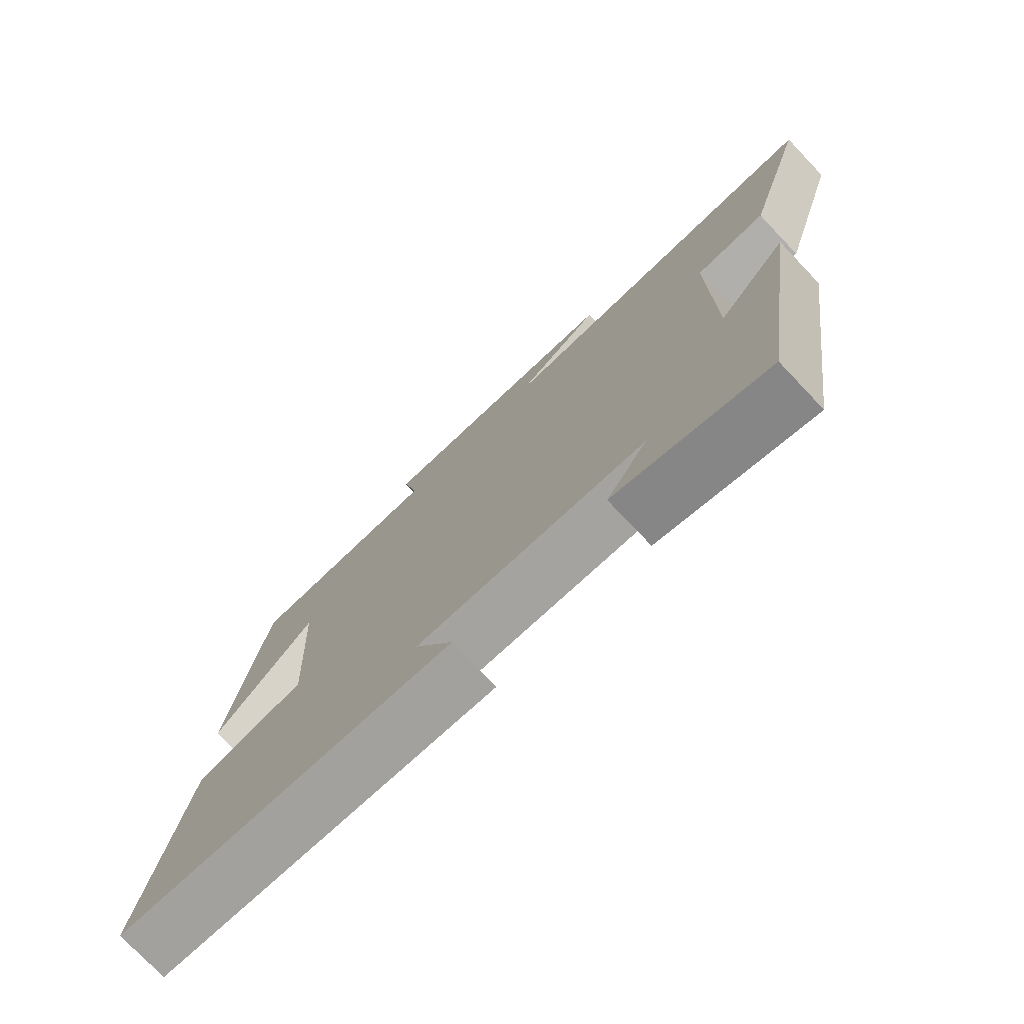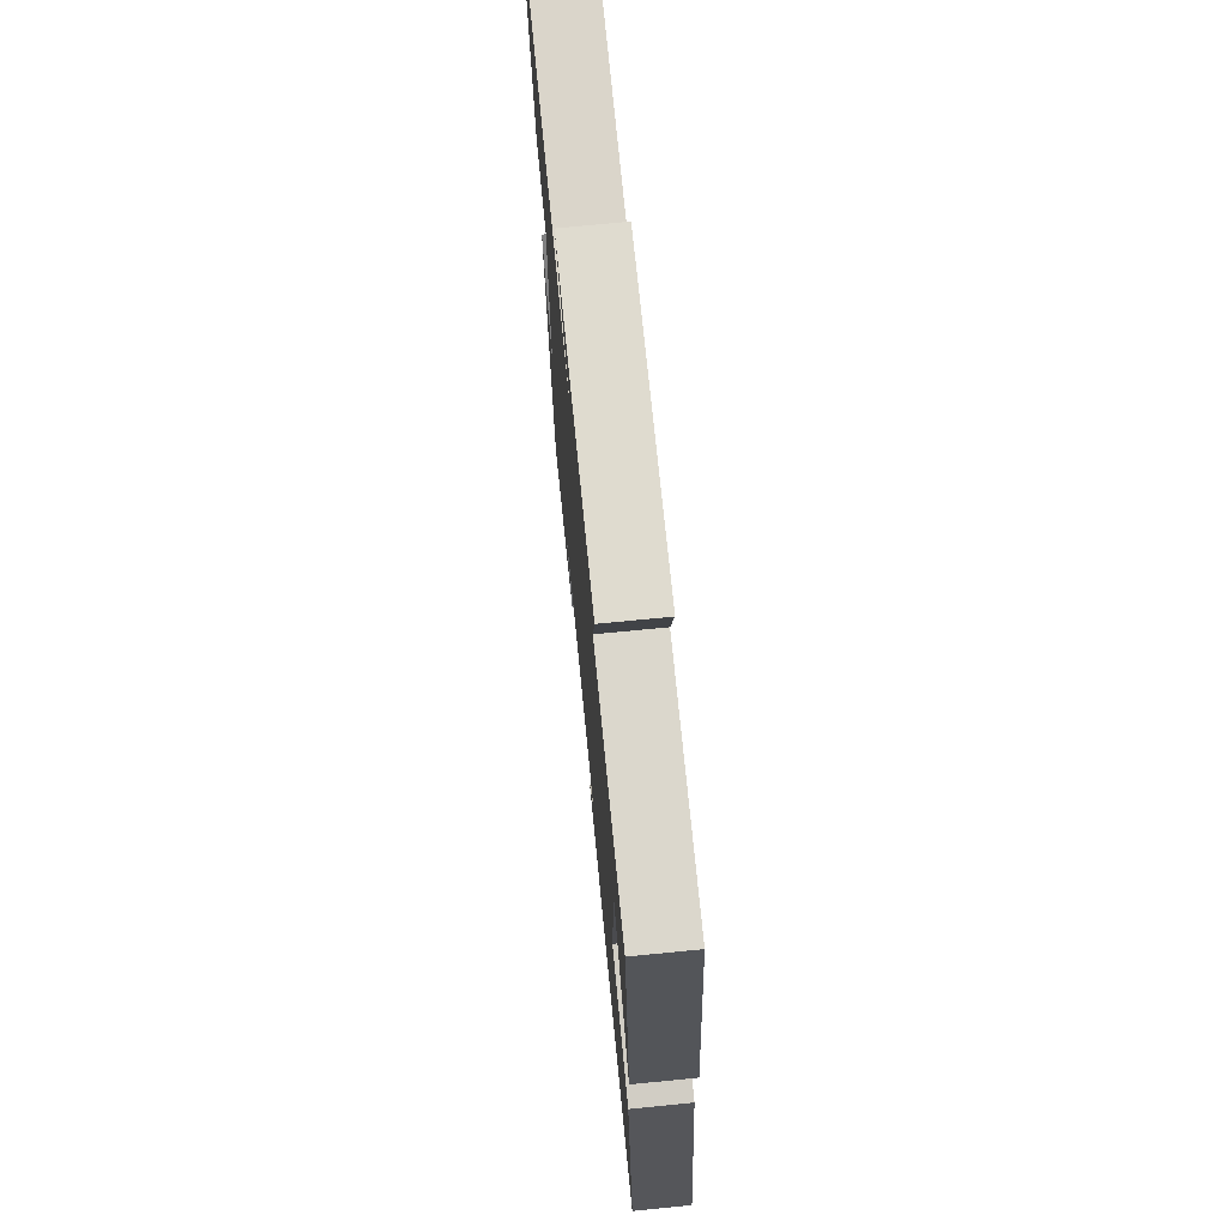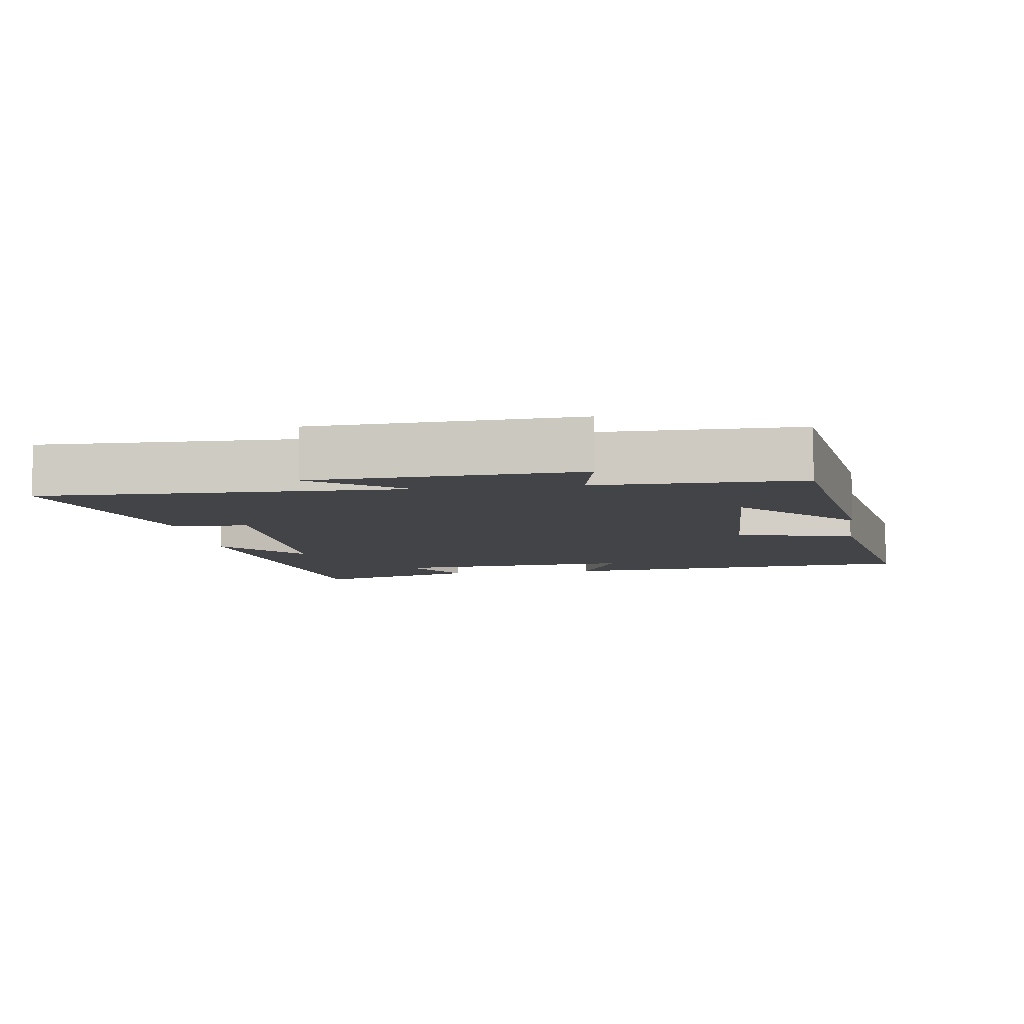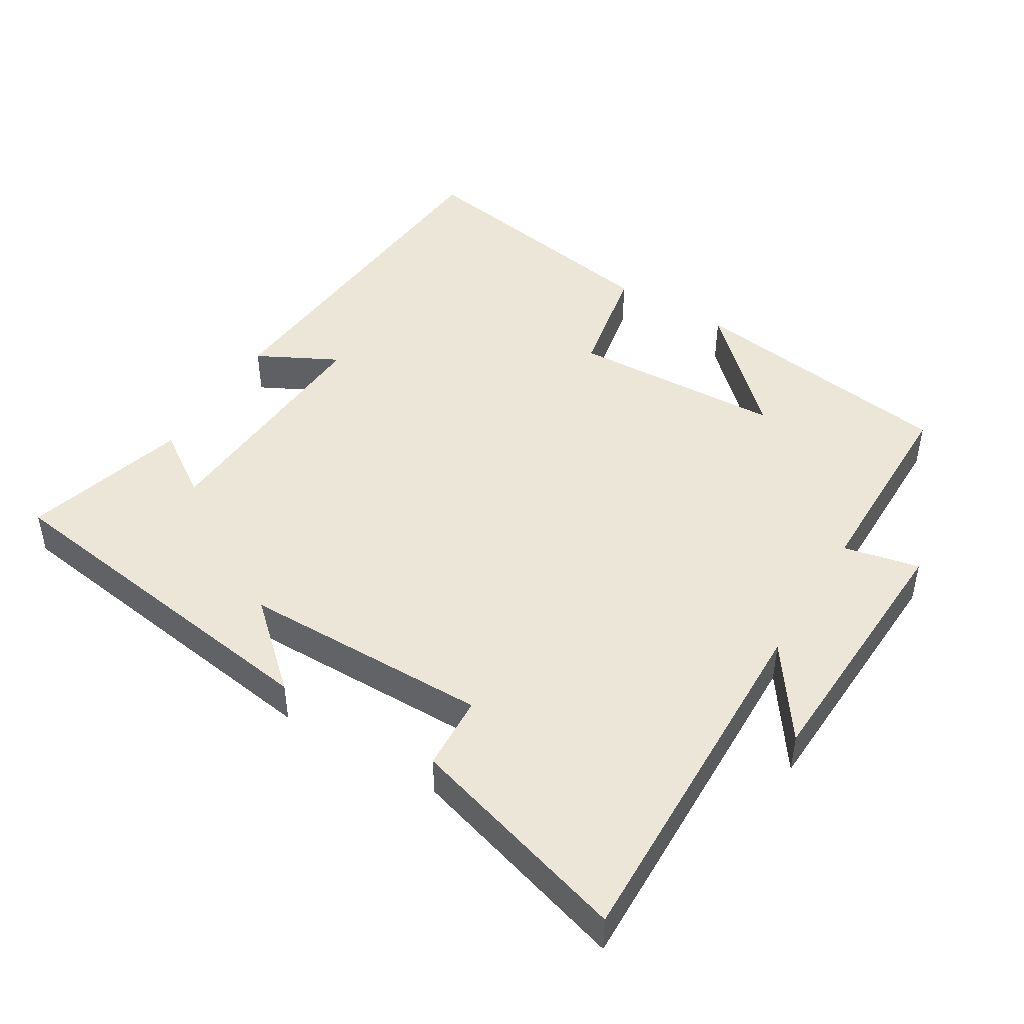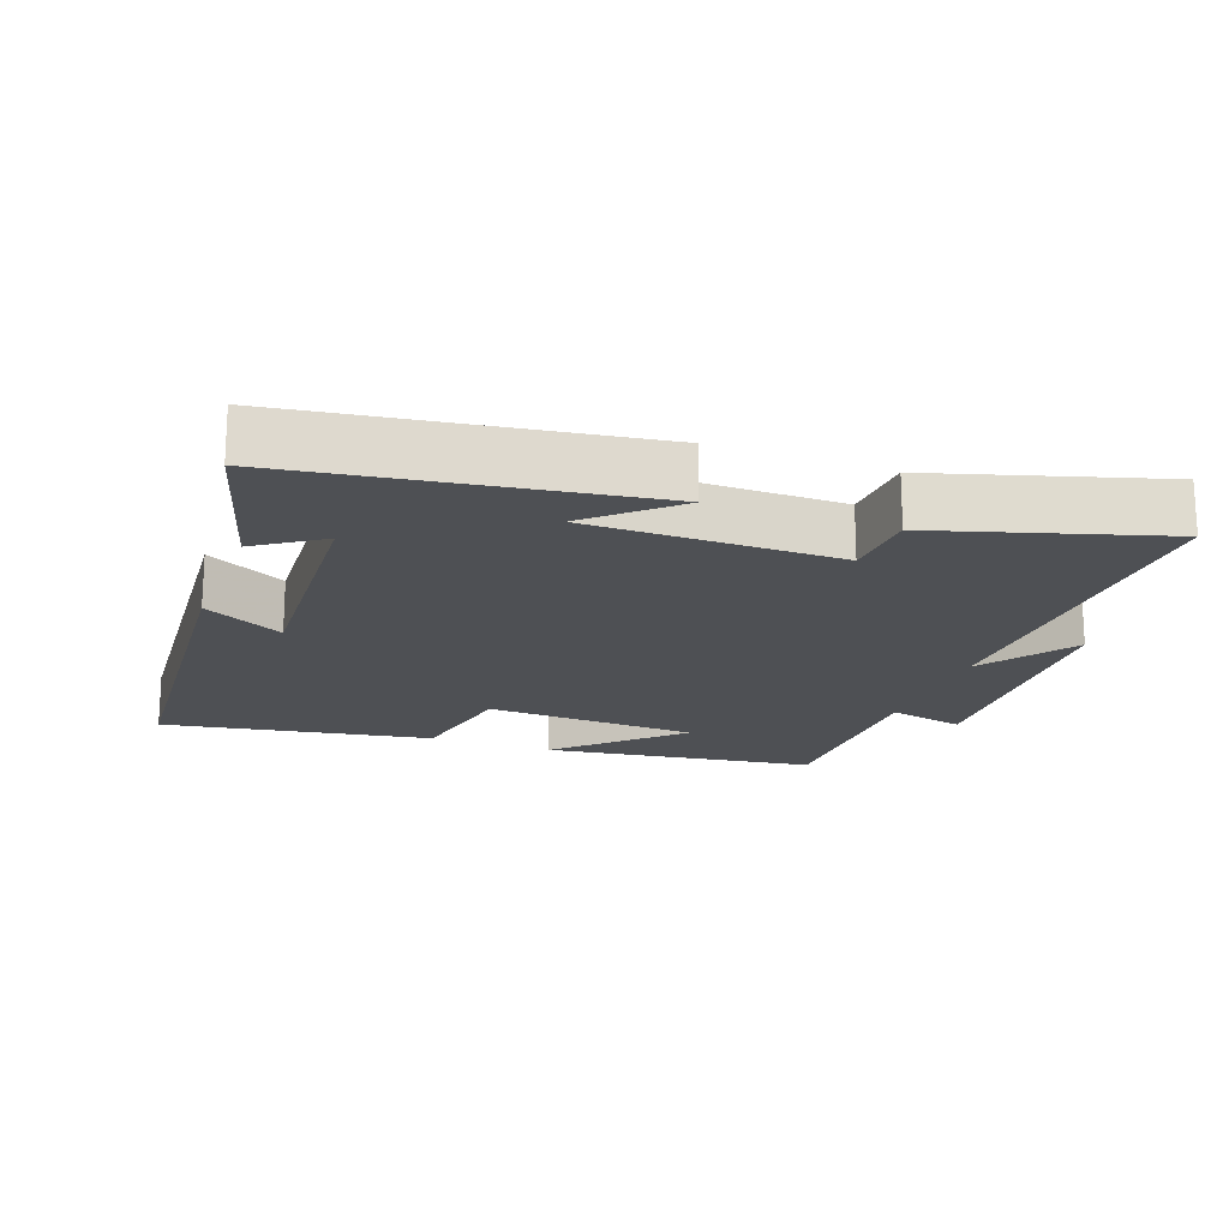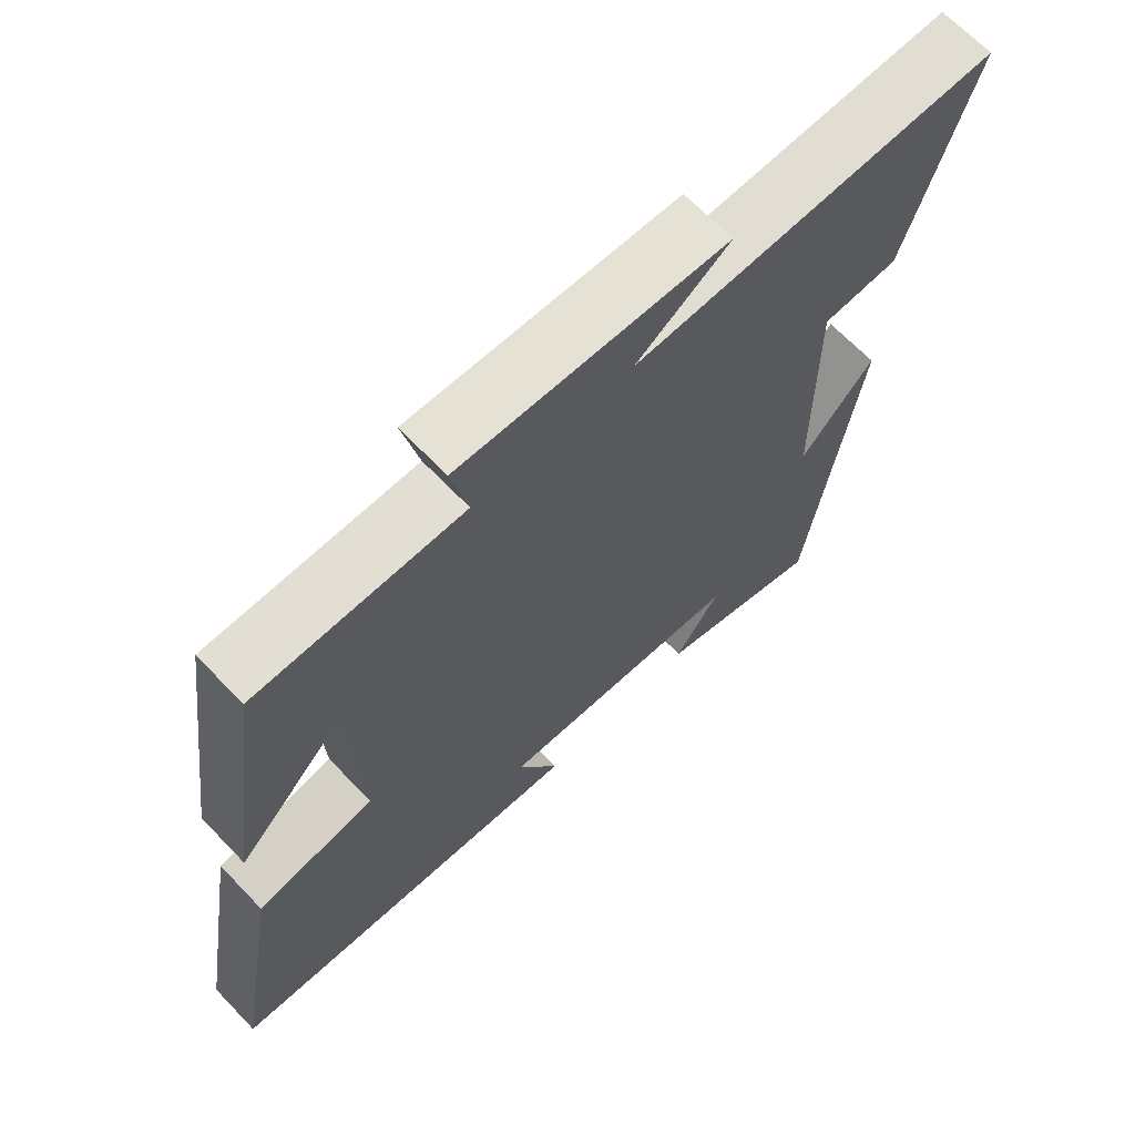
<metadata>
{"format":"obj","ext":"obj","renderer":"f3d","projection":"perspective","resolution":1024,"background":"white","views":[{"elev":-75.8,"azim":-136.4,"up":"+Z"},{"elev":72.8,"azim":84.4,"up":"+Z"},{"elev":-8.0,"azim":8.3,"up":"+Y"},{"elev":46.4,"azim":-58.7,"up":"+Y"},{"elev":-18.9,"azim":-110.2,"up":"+Y"},{"elev":67.0,"azim":136.2,"up":"+Z"}]}
</metadata>
<code>
v 0.566 0.07 -0.457
v 0.041 0.07 -0.5
v 0.101 0.07 -0.384
v -0.253 0.07 -0.406
v -0.189 0.07 -0.5
v -0.426 0.07 -0.569
v -0.5 0.07 -0.059
v -0.393 0.07 -0.177
v -0.391 0.07 0.183
v -0.5 0.07 0.189
v -0.597 0.07 0.513
v -0.074 0.07 0.5
v -0.208 0.07 0.594
v 0.174 0.07 0.61
v 0.15 0.07 0.5
v 0.445 0.07 0.498
v 0.5 0.07 0.107
v 0.344 0.07 0.268
v 0.33 0.07 -0.038
v 0.5 0.07 -0.071
v 0.566 0 -0.457
v 0.041 0 -0.5
v 0.101 0 -0.384
v -0.253 0 -0.406
v -0.189 0 -0.5
v -0.426 0 -0.569
v -0.5 0 -0.059
v -0.393 0 -0.177
v -0.391 0 0.183
v -0.5 0 0.189
v -0.597 0 0.513
v -0.074 0 0.5
v -0.208 0 0.594
v 0.174 0 0.61
v 0.15 0 0.5
v 0.445 0 0.498
v 0.5 0 0.107
v 0.344 0 0.268
v 0.33 0 -0.038
v 0.5 0 -0.071
f 19 20 1 2
f 15 16 17 18
f 15 18 19
f 12 13 14 15
f 12 15 19
f 9 10 11 12
f 8 9 12 19
f 6 7 8
f 4 5 6
f 4 6 8
f 3 4 8 19
f 2 3 19
f 22 21 40 39
f 38 37 36 35
f 39 38 35
f 35 34 33 32
f 39 35 32
f 32 31 30 29
f 39 32 29 28
f 28 27 26
f 26 25 24
f 28 26 24
f 39 28 24 23
f 39 23 22
f 1 21 22 2
f 2 22 23 3
f 3 23 24 4
f 4 24 25 5
f 5 25 26 6
f 6 26 27 7
f 7 27 28 8
f 8 28 29 9
f 9 29 30 10
f 10 30 31 11
f 11 31 32 12
f 12 32 33 13
f 13 33 34 14
f 14 34 35 15
f 15 35 36 16
f 16 36 37 17
f 17 37 38 18
f 18 38 39 19
f 19 39 40 20
f 20 40 21 1

</code>
